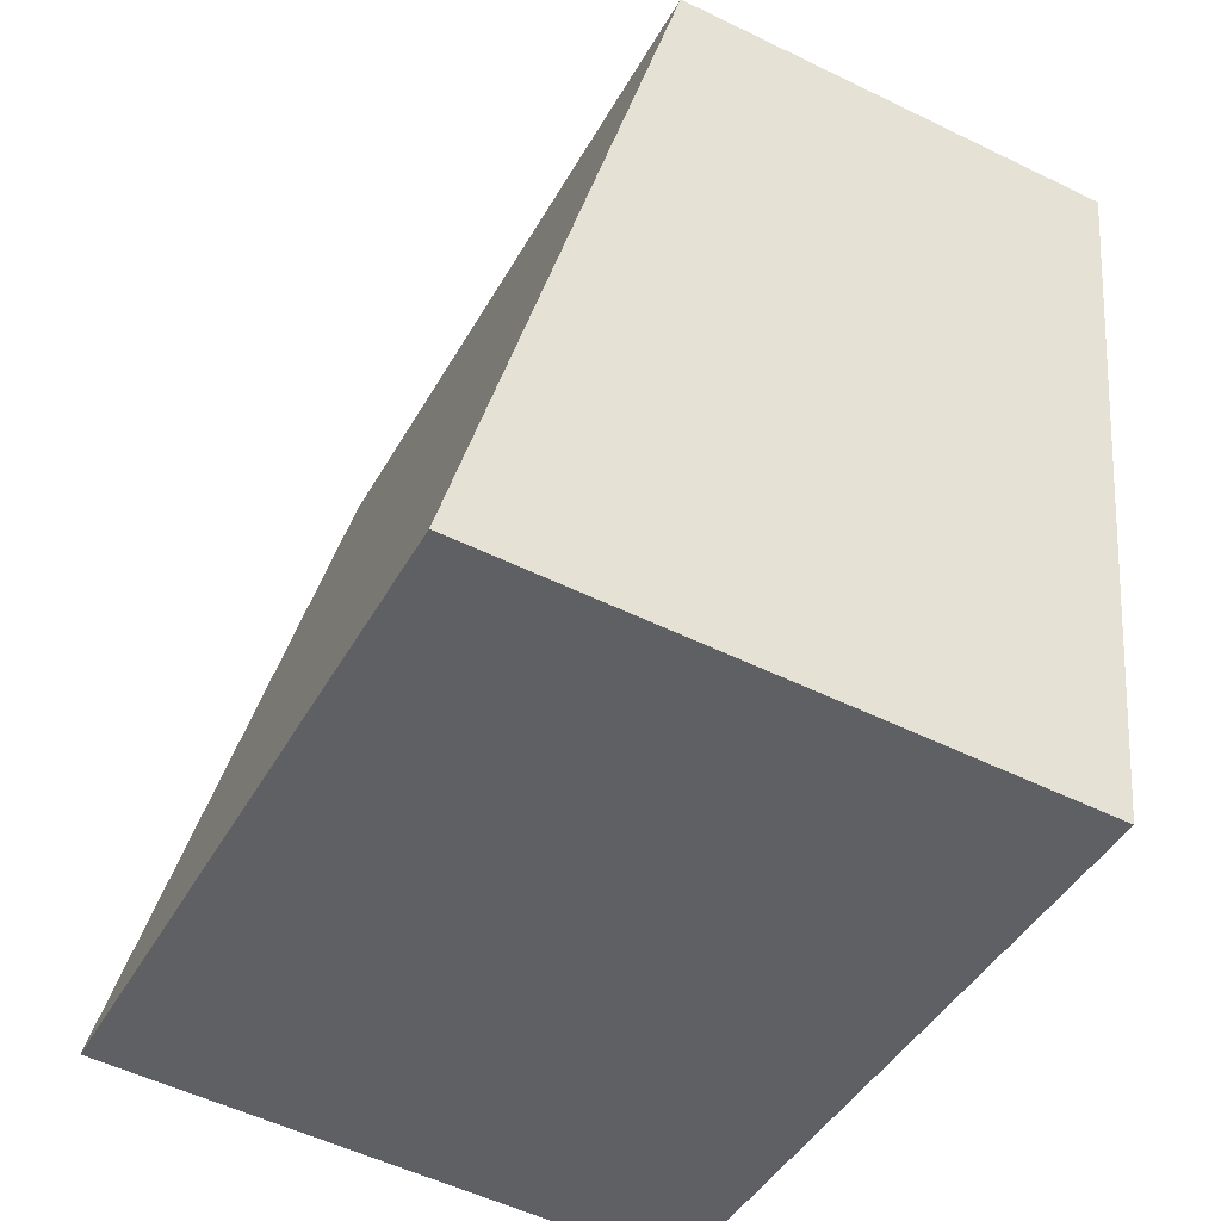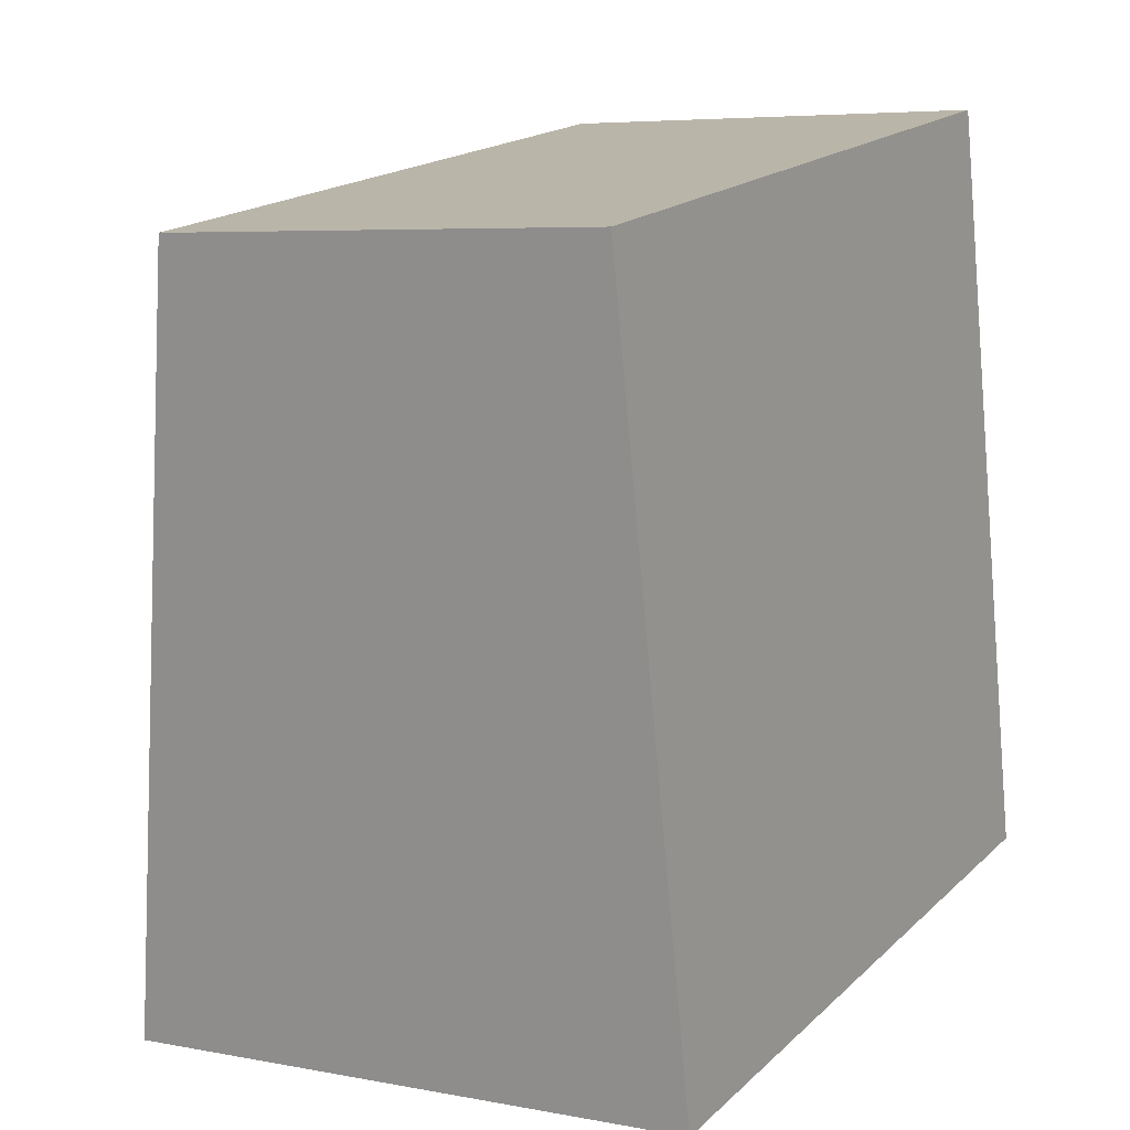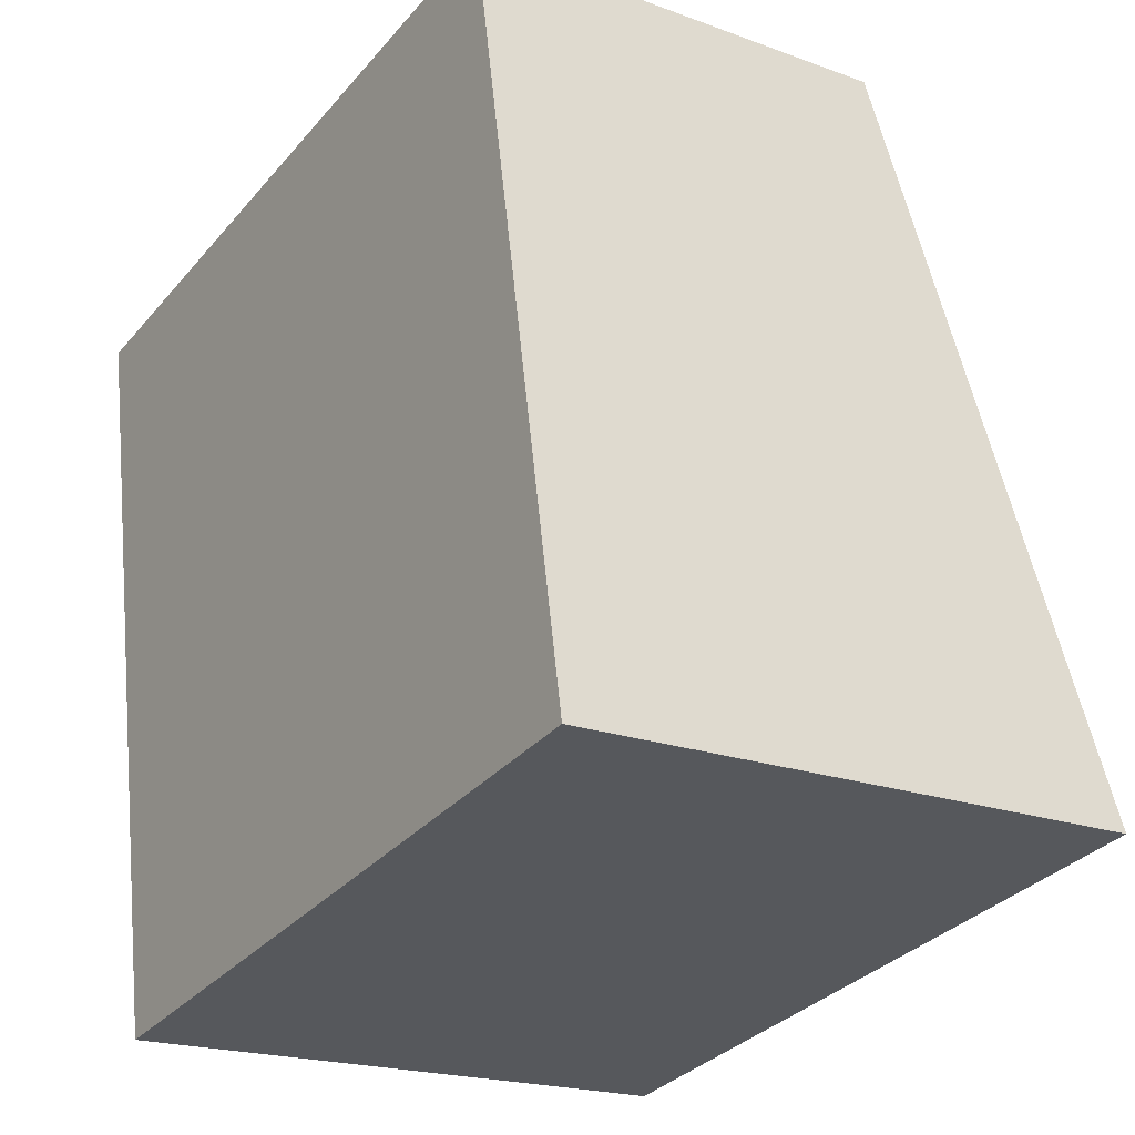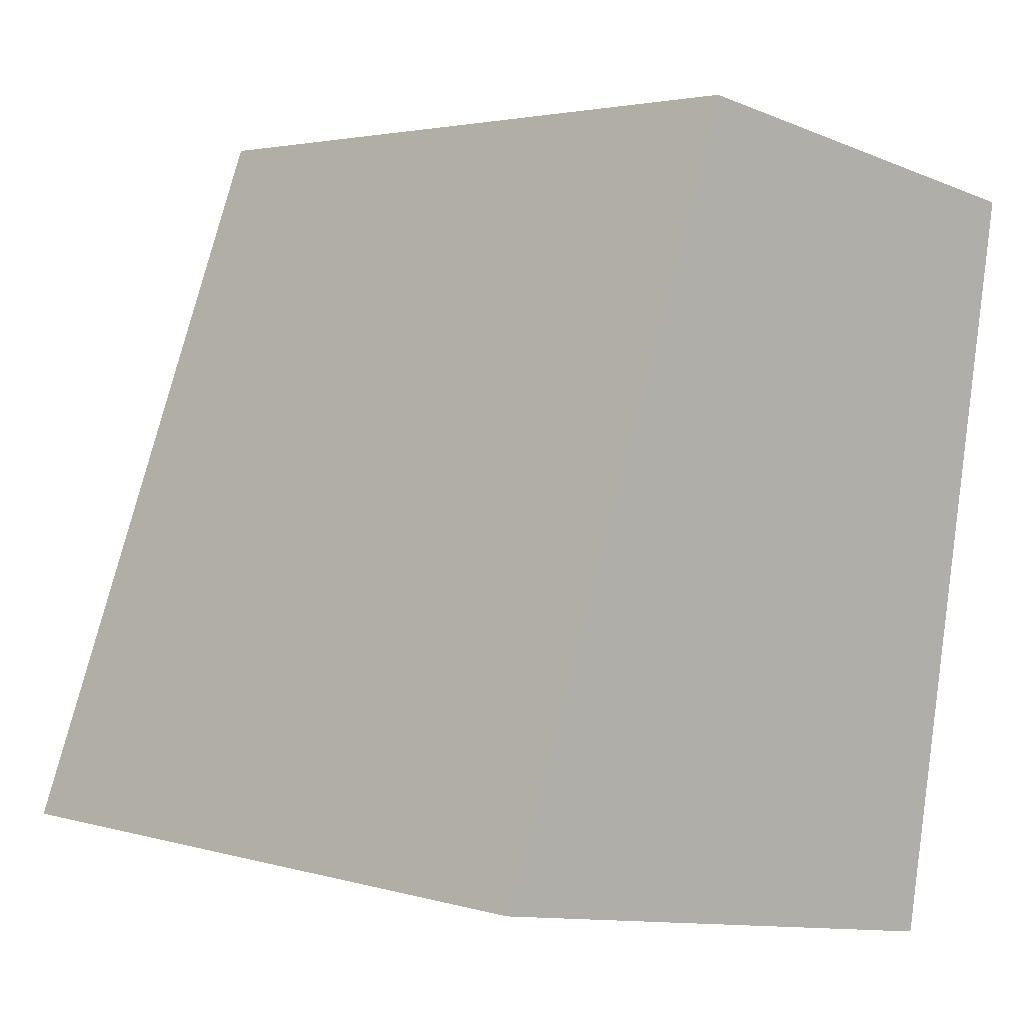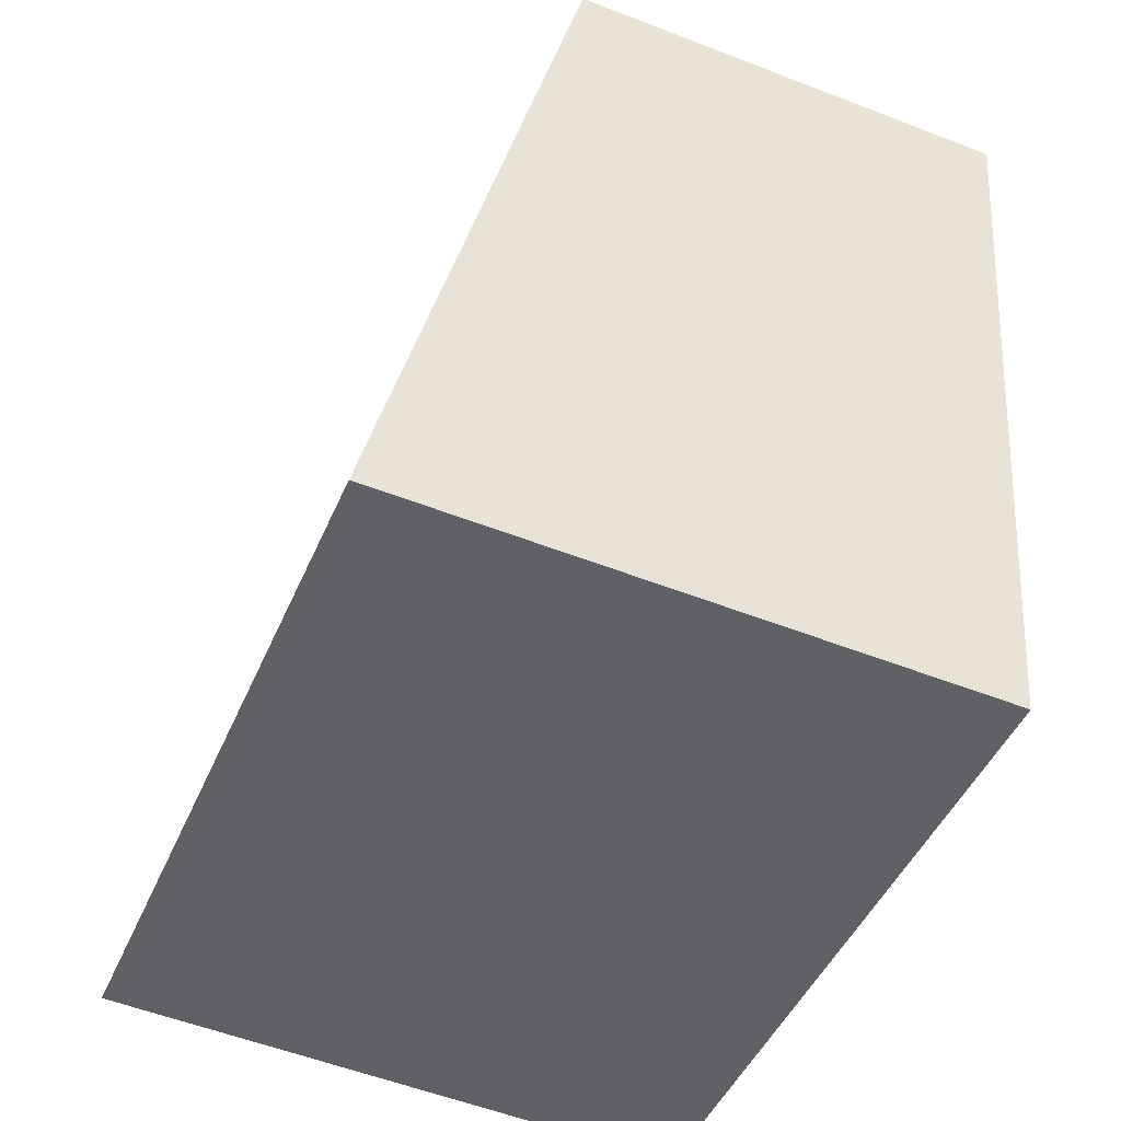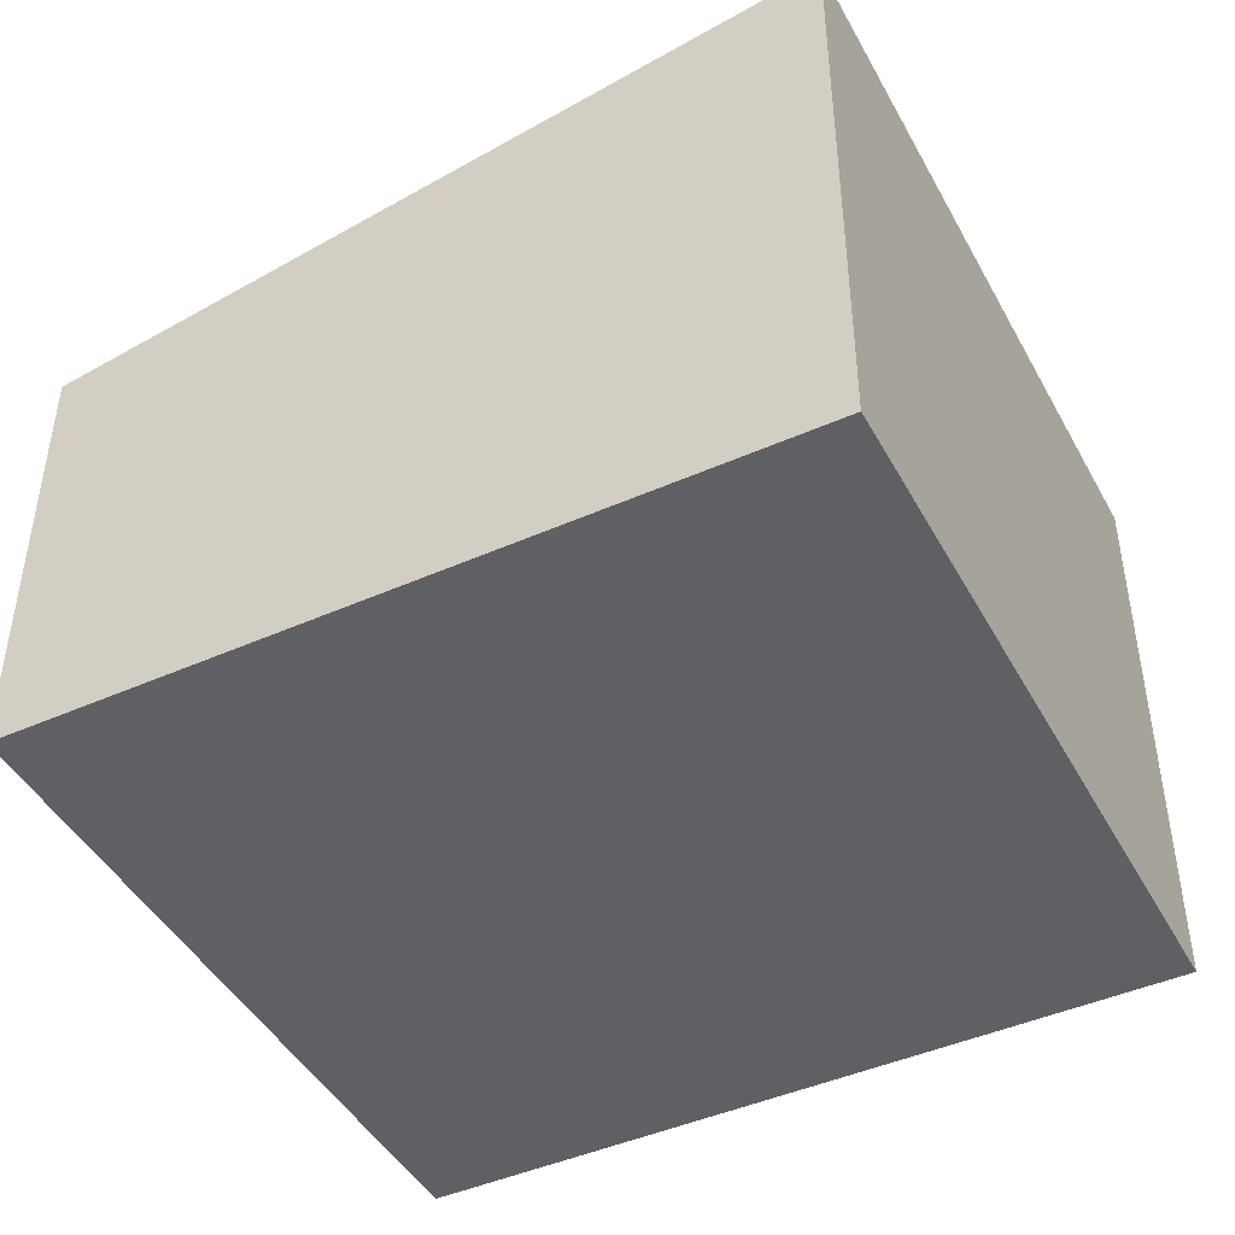
<metadata>
{"format":"obj","ext":"obj","renderer":"f3d","projection":"perspective","resolution":1024,"background":"white","views":[{"elev":-54.0,"azim":-117.4,"up":"+Z"},{"elev":5.8,"azim":-59.5,"up":"+Z"},{"elev":-20.1,"azim":56.0,"up":"+Z"},{"elev":-11.5,"azim":-134.6,"up":"+Z"},{"elev":-55.5,"azim":-112.2,"up":"+Z"},{"elev":-45.2,"azim":107.0,"up":"+Y"}]}
</metadata>
<code>
v  0 2.263 1.386e-16
v  4.357 2.989 -3.206
v  0.697 2.989 -3.866
v  3.66 2.263 0.659
v  4.357 1.963e-16 -3.206
v  0.697 2.367e-16 -3.866
v  0 0 0
v  3.66 -4.035e-17 0.659
g defaultobject
f 1 2 3
f 2 1 4
f 5 3 2
f 3 5 6
f 6 1 3
f 1 6 7
f 7 4 1
f 4 7 8
f 4 5 2
f 5 4 8
f 8 6 5
f 6 8 7

</code>
